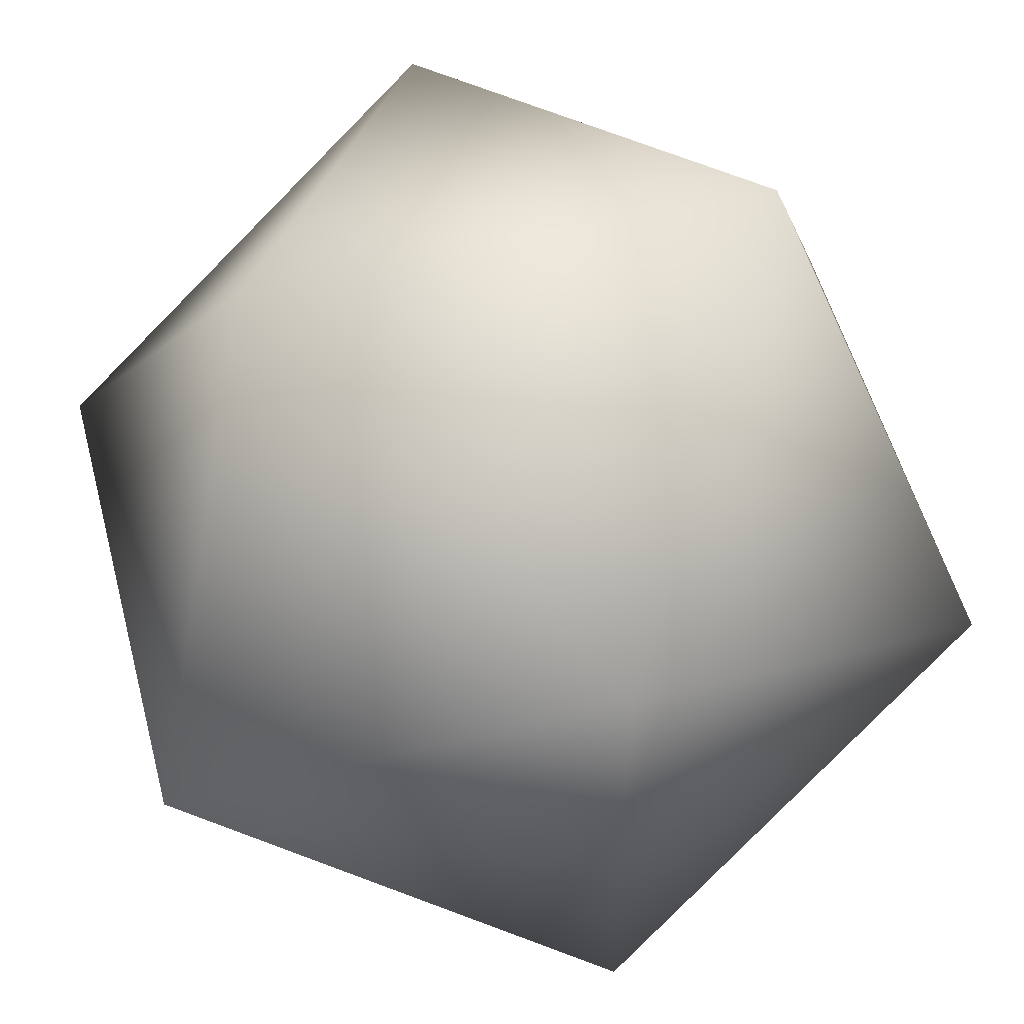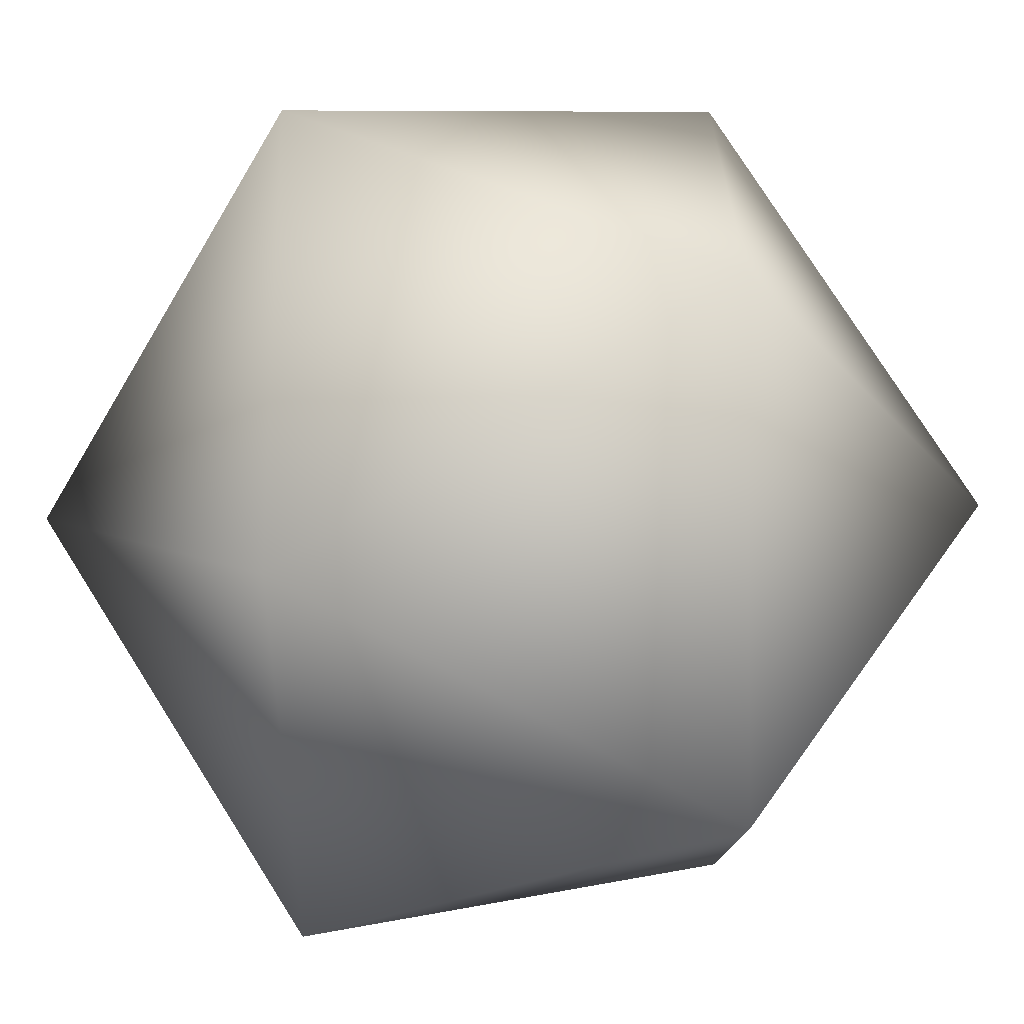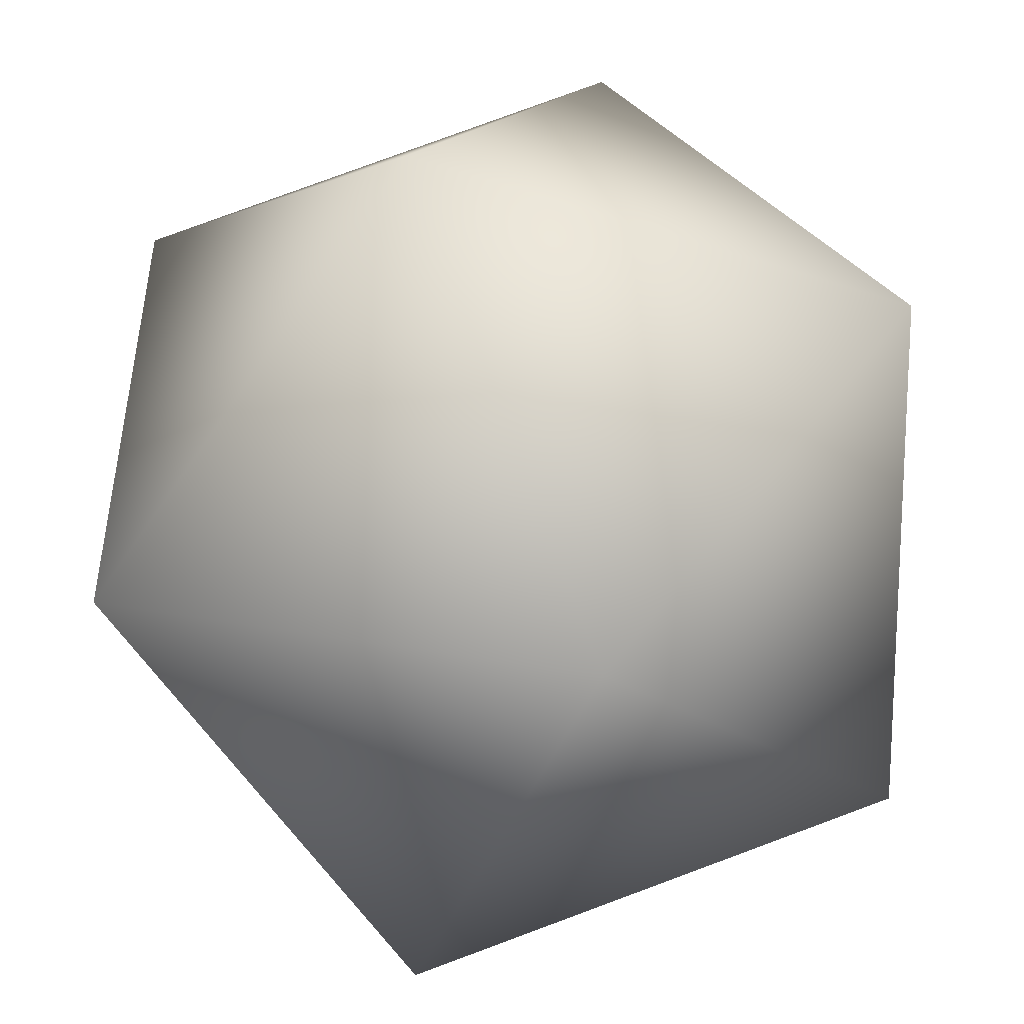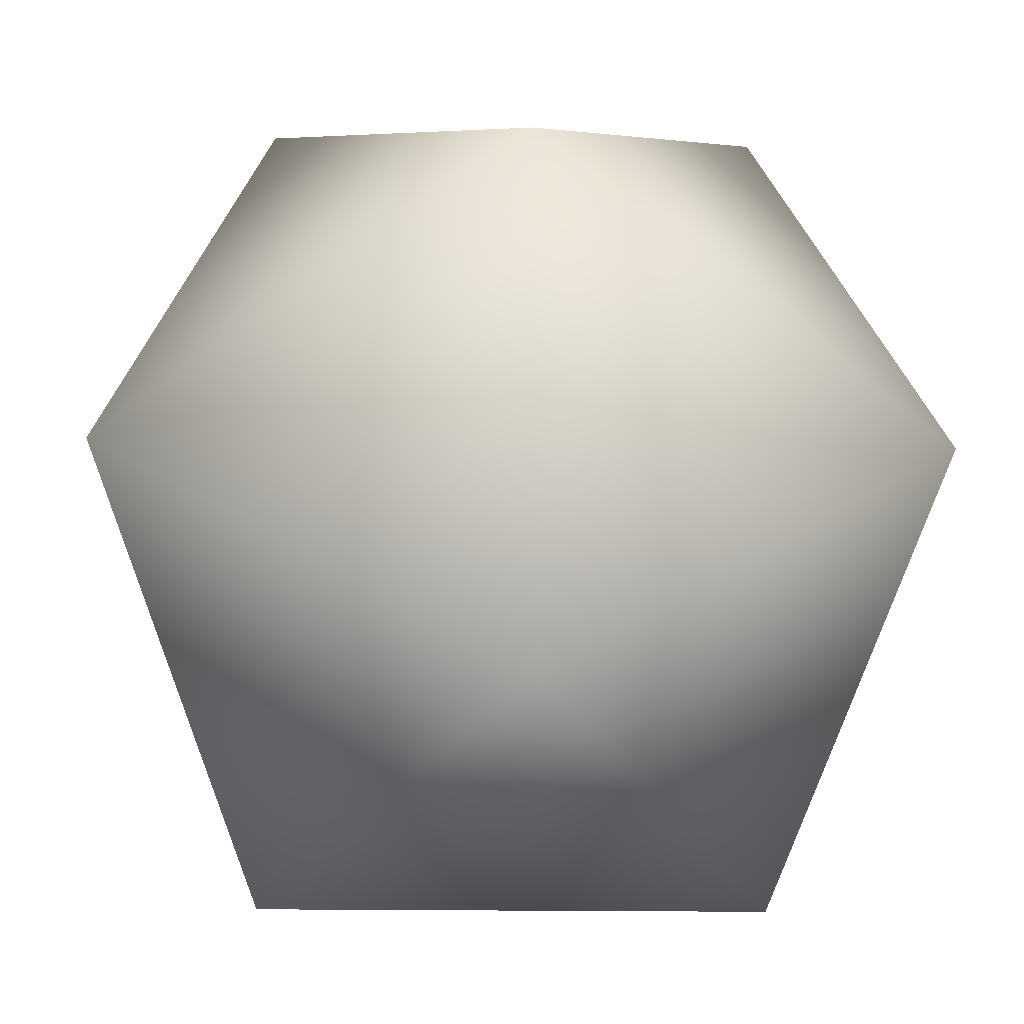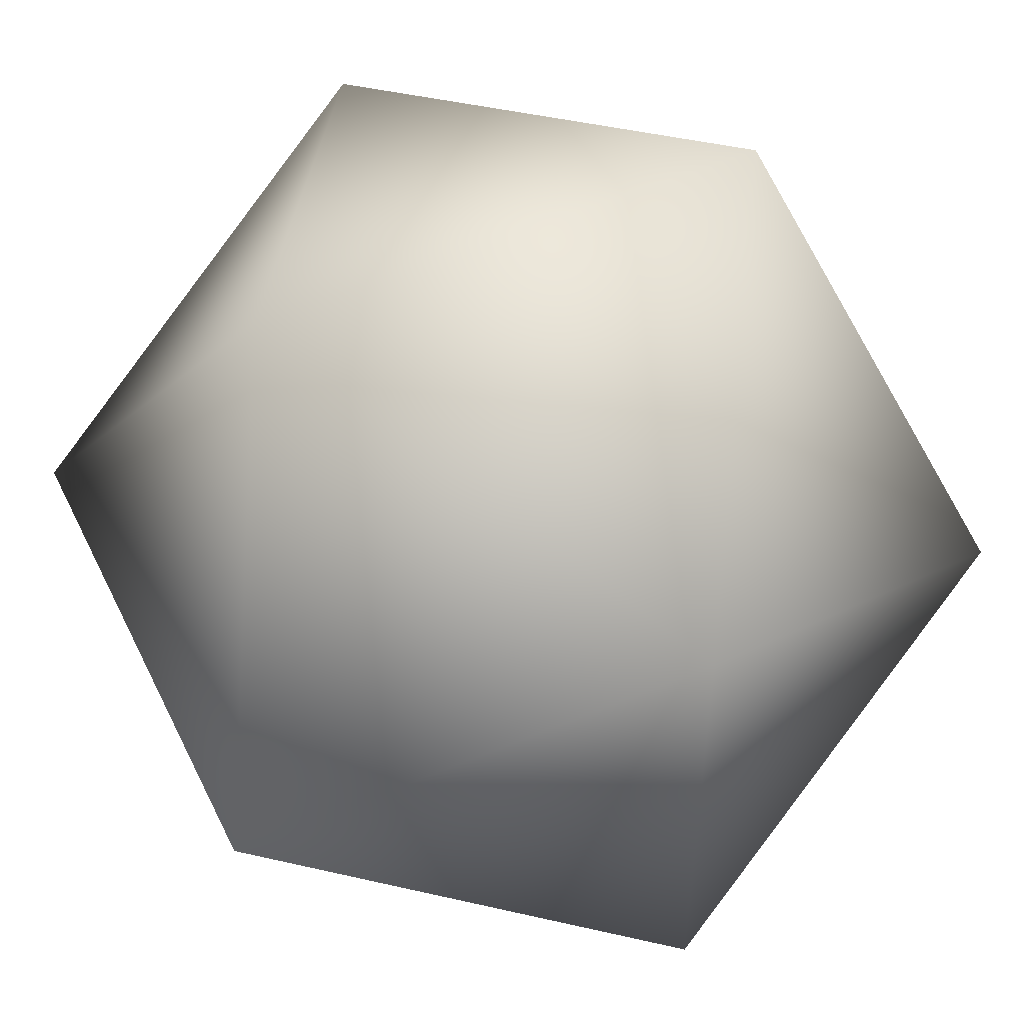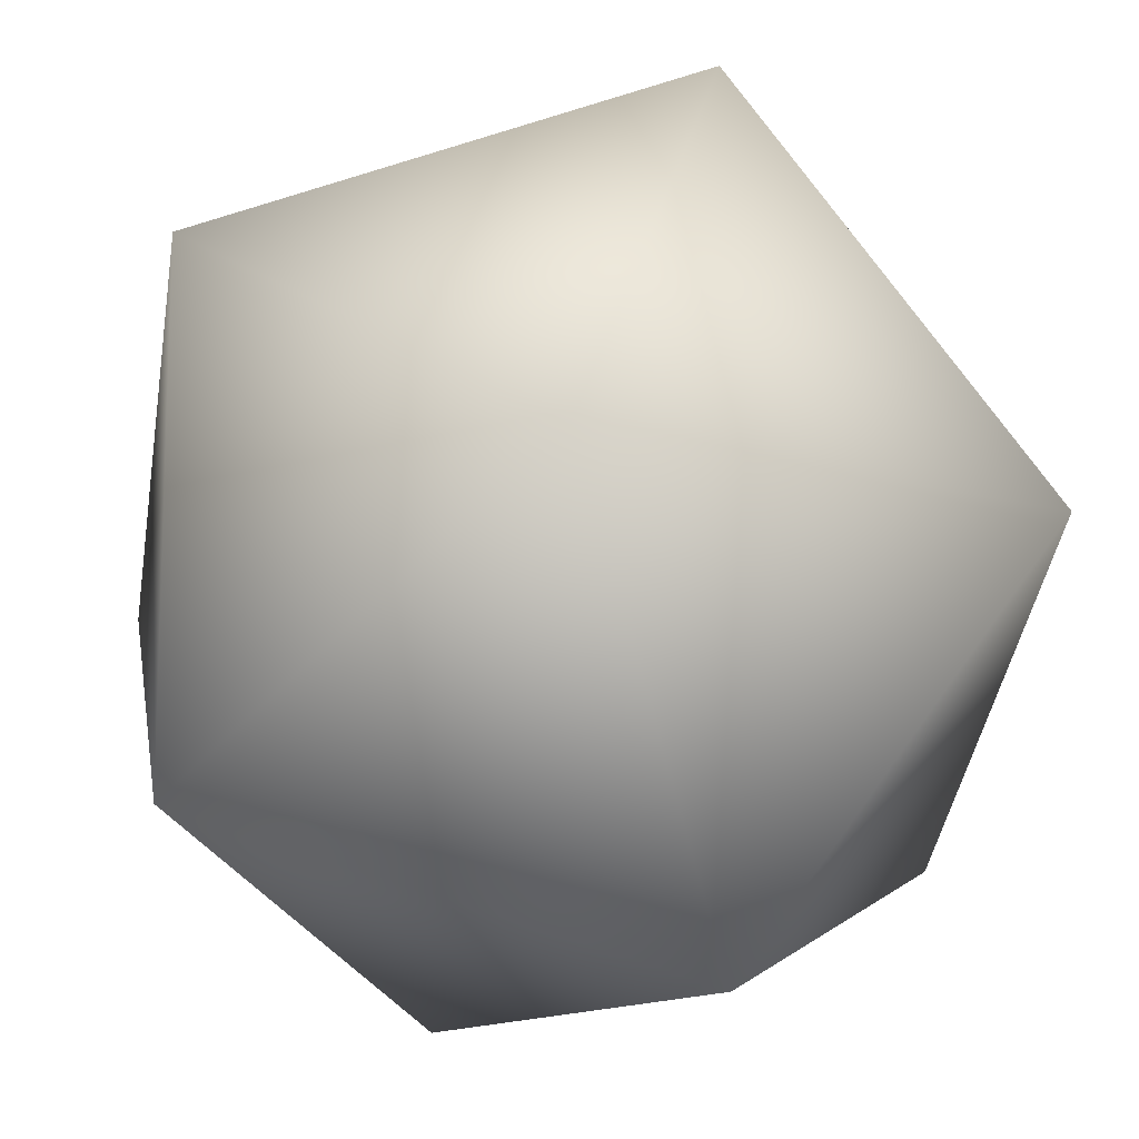
<metadata>
{"format":"obj","ext":"obj","renderer":"f3d","projection":"perspective","resolution":1024,"background":"white","views":[{"elev":53.1,"azim":165.3,"up":"+Y"},{"elev":-65.2,"azim":-30.8,"up":"+Y"},{"elev":17.3,"azim":-67.7,"up":"+Y"},{"elev":-14.8,"azim":177.4,"up":"+Y"},{"elev":51.8,"azim":-25.5,"up":"+Y"},{"elev":-13.4,"azim":-121.8,"up":"+Y"}]}
</metadata>
<code>
o dice
v -0.5 0.809 0
v 0 0.5 0.809
v -0.809 -0 0.5
v -0.809 0 -0.5
v 0 0.5 -0.809
v 0.5 0.809 0
v 0 -0.5 0.809
v 0.5 -0.809 -0
v -0.5 -0.809 -0
v 0 -0.5 -0.809
v 0.809 0 -0.5
v 0.809 -0 0.5
f 1 3 2
f 1 2 6
f 1 6 5
f 1 5 4
f 1 4 3
f 6 2 12
f 2 3 7
f 3 4 9
f 4 5 10
f 5 6 11
f 8 12 7
f 8 7 9
f 8 9 10
f 8 10 11
f 8 11 12
f 7 12 2
f 9 7 3
f 10 9 4
f 11 10 5
f 12 11 6

</code>
